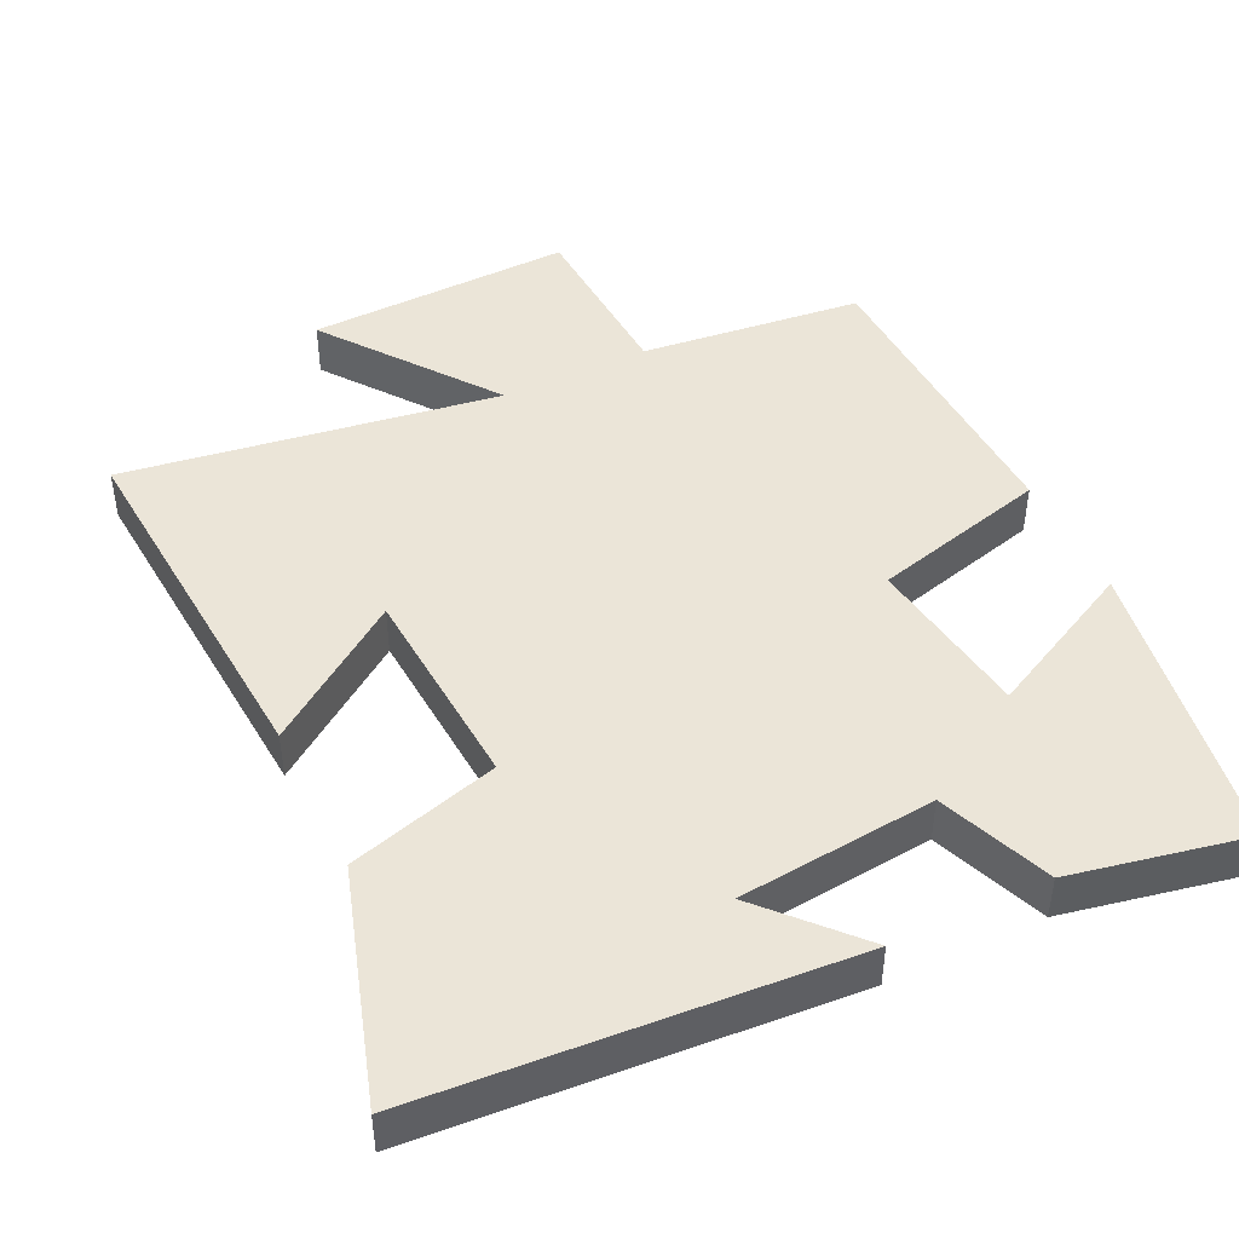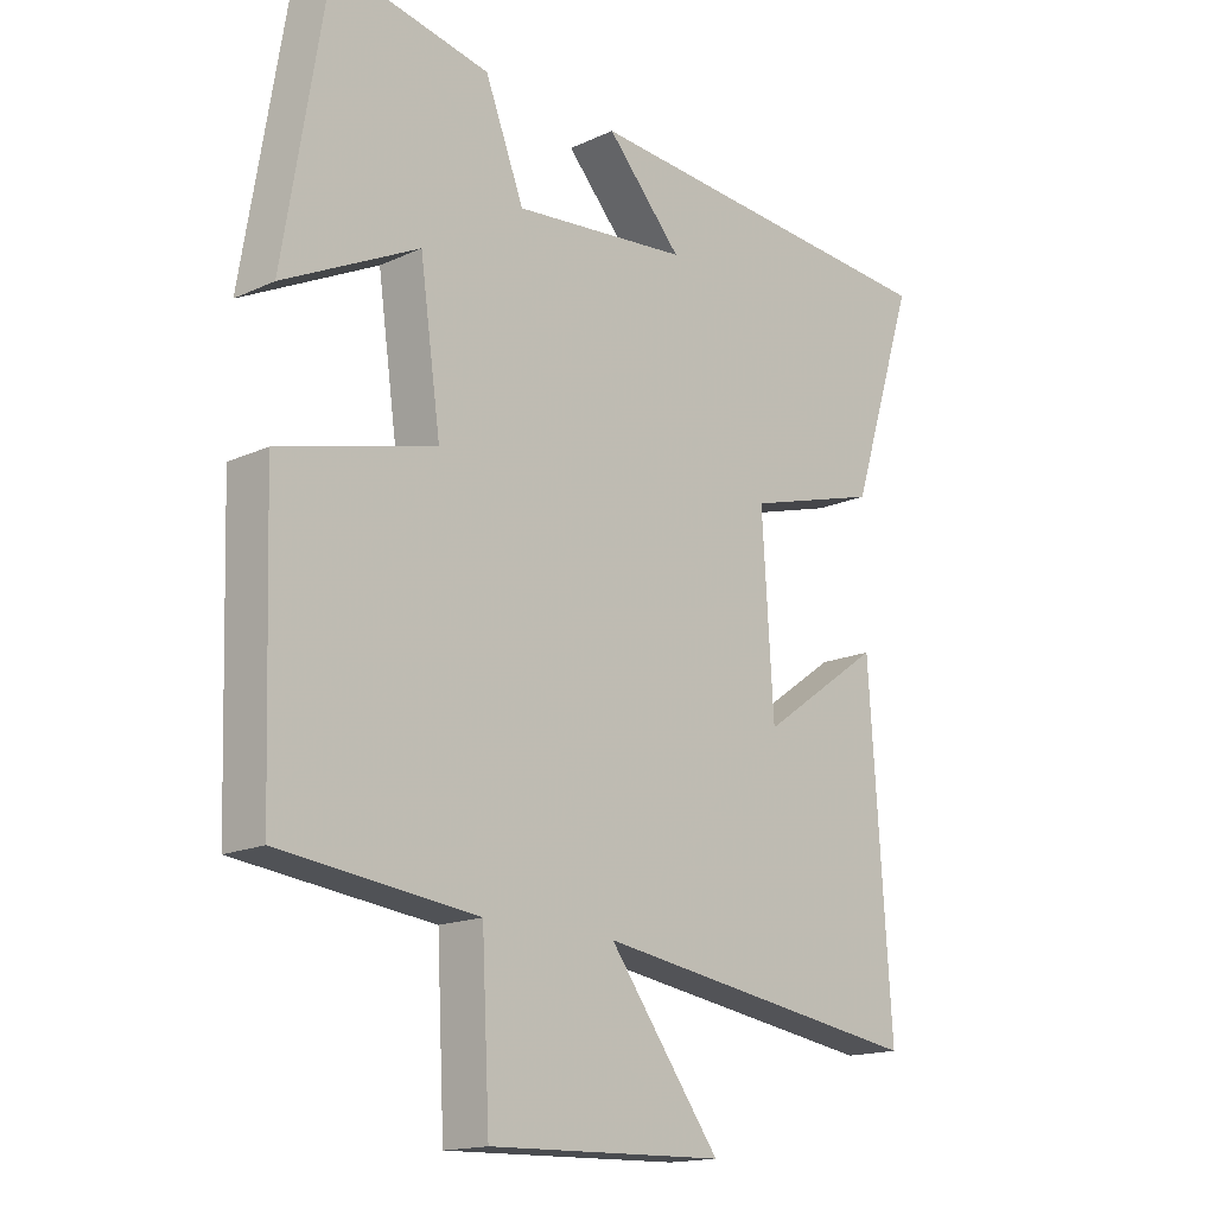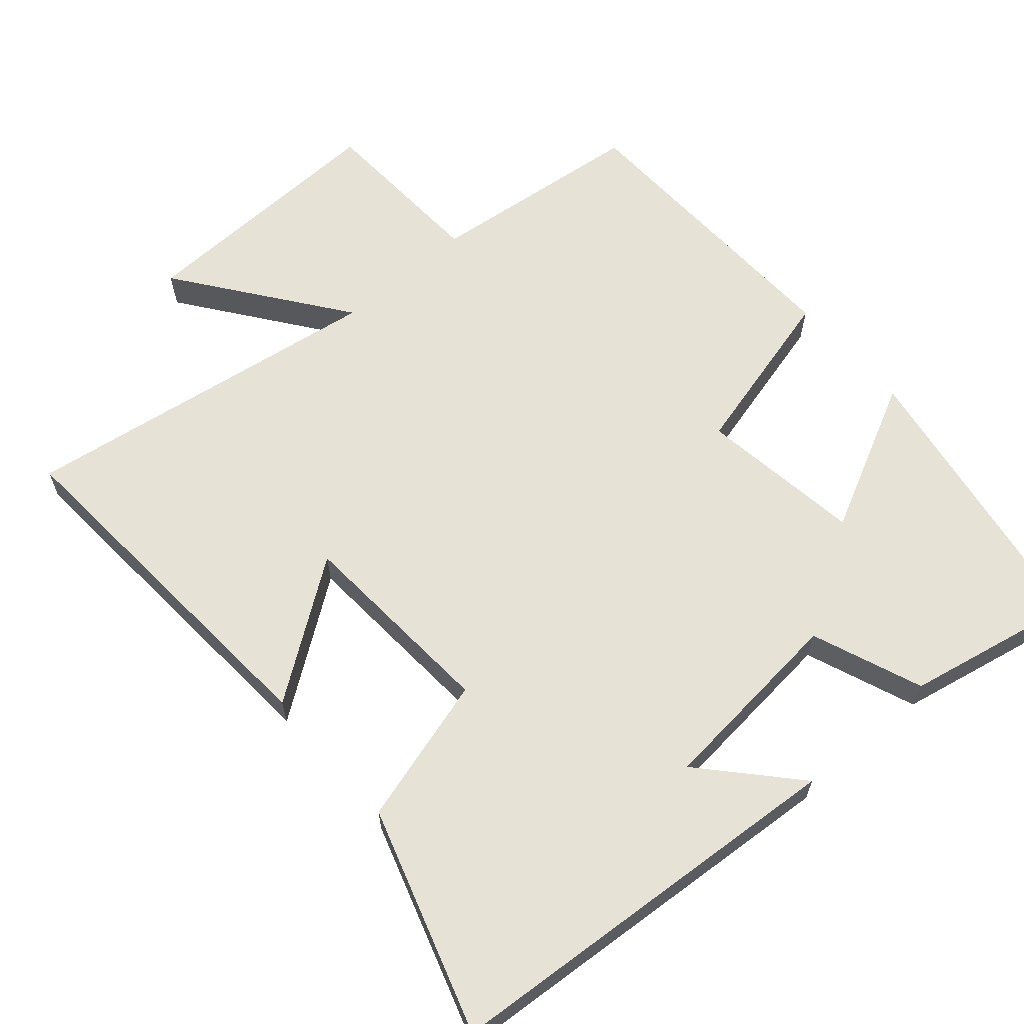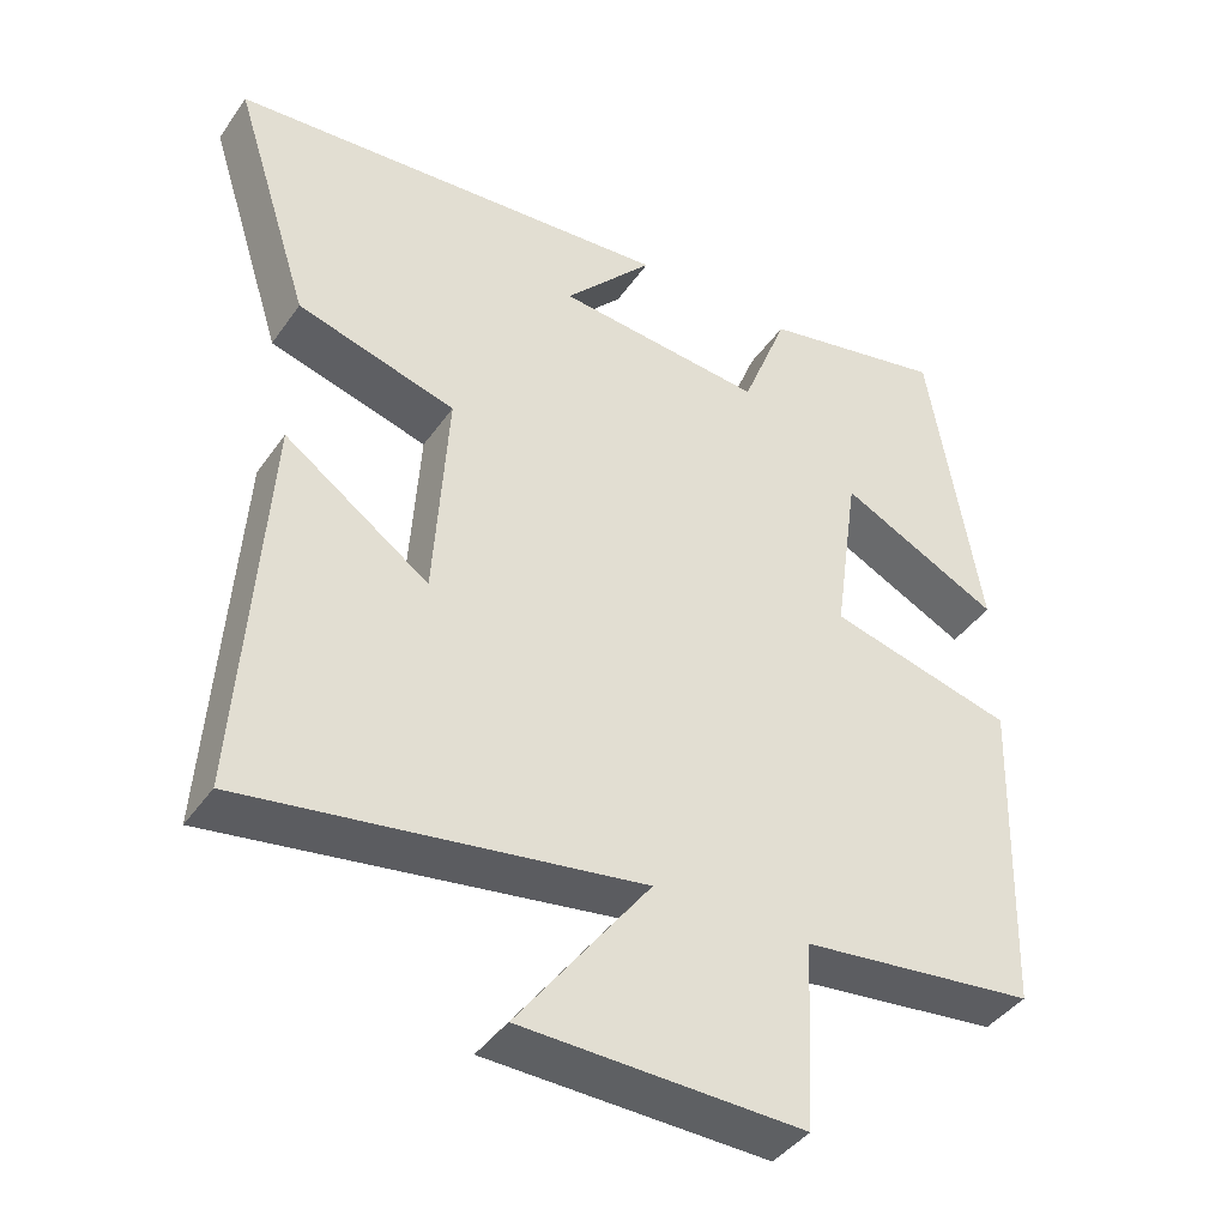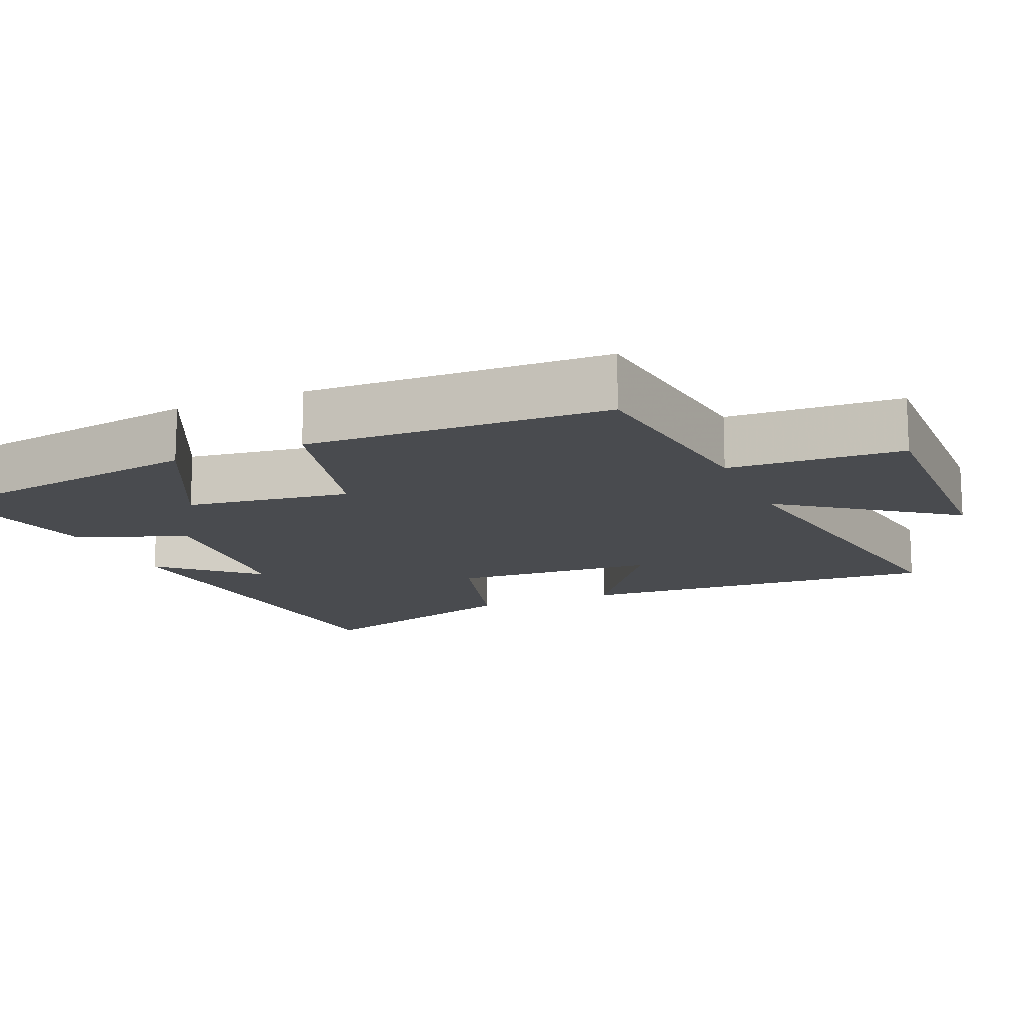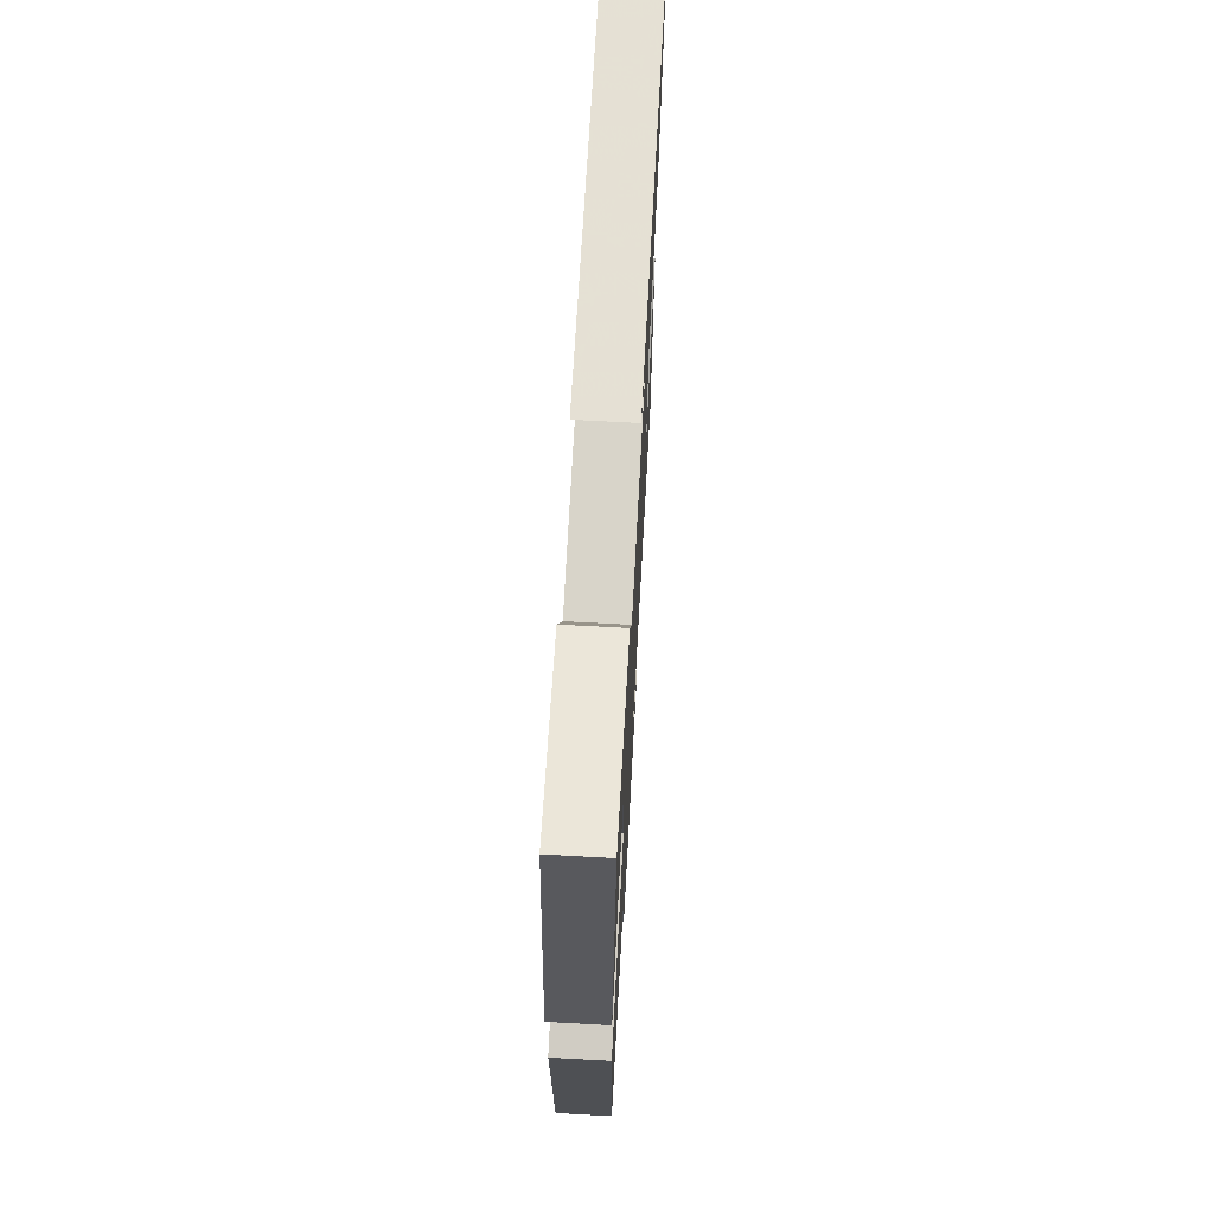
<metadata>
{"format":"obj","ext":"obj","renderer":"f3d","projection":"perspective","resolution":1024,"background":"white","views":[{"elev":45.8,"azim":-25.9,"up":"+Y"},{"elev":-16.2,"azim":133.4,"up":"+Z"},{"elev":63.5,"azim":-41.0,"up":"+Y"},{"elev":-41.5,"azim":-31.9,"up":"+Z"},{"elev":-14.2,"azim":113.3,"up":"+Y"},{"elev":69.5,"azim":93.1,"up":"+Z"}]}
</metadata>
<code>
v 0.433 0.07 0.549
v 0.5 0.07 0.141
v 0.291 0.07 0.245
v 0.259 0.07 0.017
v 0.5 0.07 -0.045
v 0.486 0.07 -0.465
v 0.182 0.07 -0.5
v 0.17 0.07 -0.742
v -0.194 0.07 -0.732
v -0.022 0.07 -0.5
v -0.534 0.07 -0.578
v -0.5 0.07 -0.069
v -0.312 0.07 -0.202
v -0.294 0.07 0.084
v -0.5 0.07 0.143
v -0.6 0.07 0.457
v -0.021 0.07 0.5
v -0.137 0.07 0.372
v 0.133 0.07 0.346
v 0.193 0.07 0.5
v 0.433 0 0.549
v 0.5 0 0.141
v 0.291 0 0.245
v 0.259 0 0.017
v 0.5 0 -0.045
v 0.486 0 -0.465
v 0.182 0 -0.5
v 0.17 0 -0.742
v -0.194 0 -0.732
v -0.022 0 -0.5
v -0.534 0 -0.578
v -0.5 0 -0.069
v -0.312 0 -0.202
v -0.294 0 0.084
v -0.5 0 0.143
v -0.6 0 0.457
v -0.021 0 0.5
v -0.137 0 0.372
v 0.133 0 0.346
v 0.193 0 0.5
f 19 20 1 2
f 15 16 17 18
f 14 15 18 19
f 13 14 19
f 10 11 12 13
f 10 13 19
f 7 8 9 10
f 4 5 6 7
f 3 4 7 10
f 19 2 3
f 3 10 19
f 22 21 40 39
f 38 37 36 35
f 39 38 35 34
f 39 34 33
f 33 32 31 30
f 39 33 30
f 30 29 28 27
f 27 26 25 24
f 30 27 24 23
f 23 22 39
f 39 30 23
f 1 21 22 2
f 2 22 23 3
f 3 23 24 4
f 4 24 25 5
f 5 25 26 6
f 6 26 27 7
f 7 27 28 8
f 8 28 29 9
f 9 29 30 10
f 10 30 31 11
f 11 31 32 12
f 12 32 33 13
f 13 33 34 14
f 14 34 35 15
f 15 35 36 16
f 16 36 37 17
f 17 37 38 18
f 18 38 39 19
f 19 39 40 20
f 20 40 21 1

</code>
